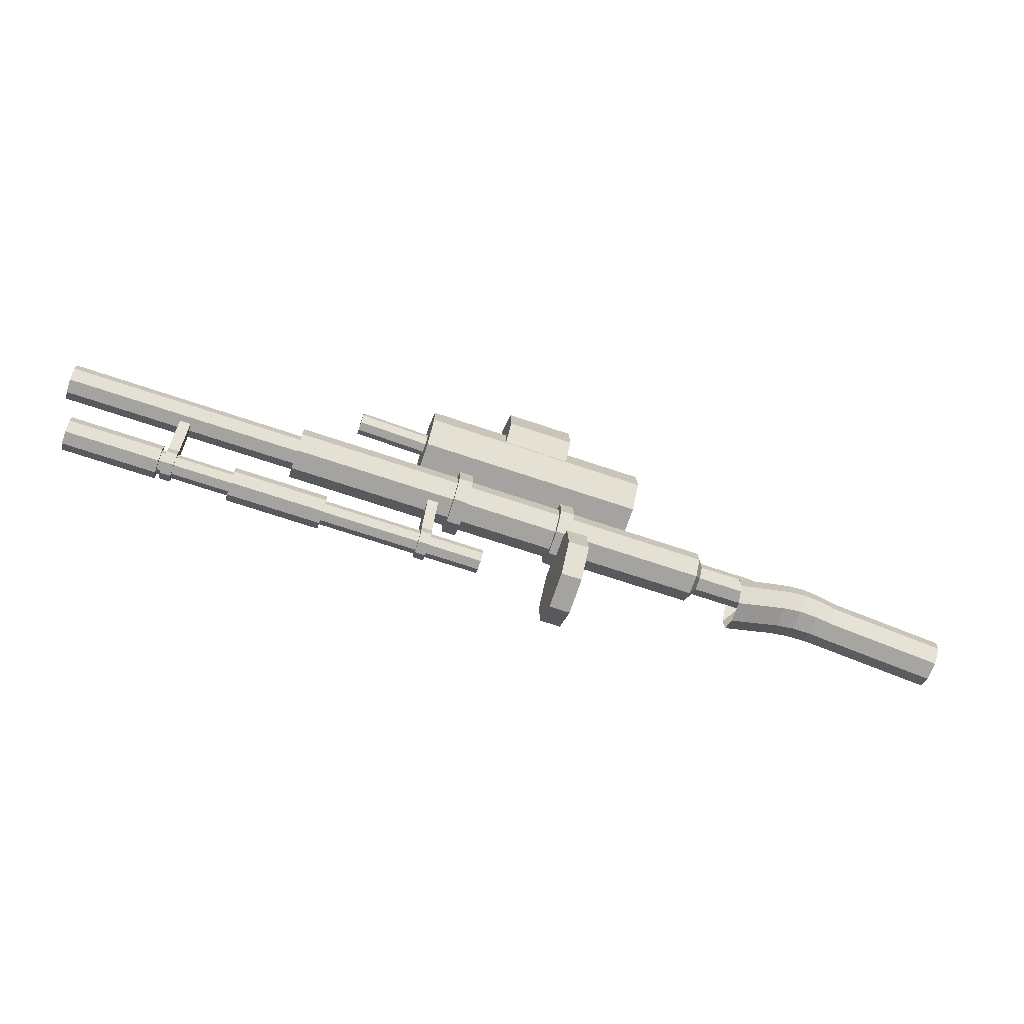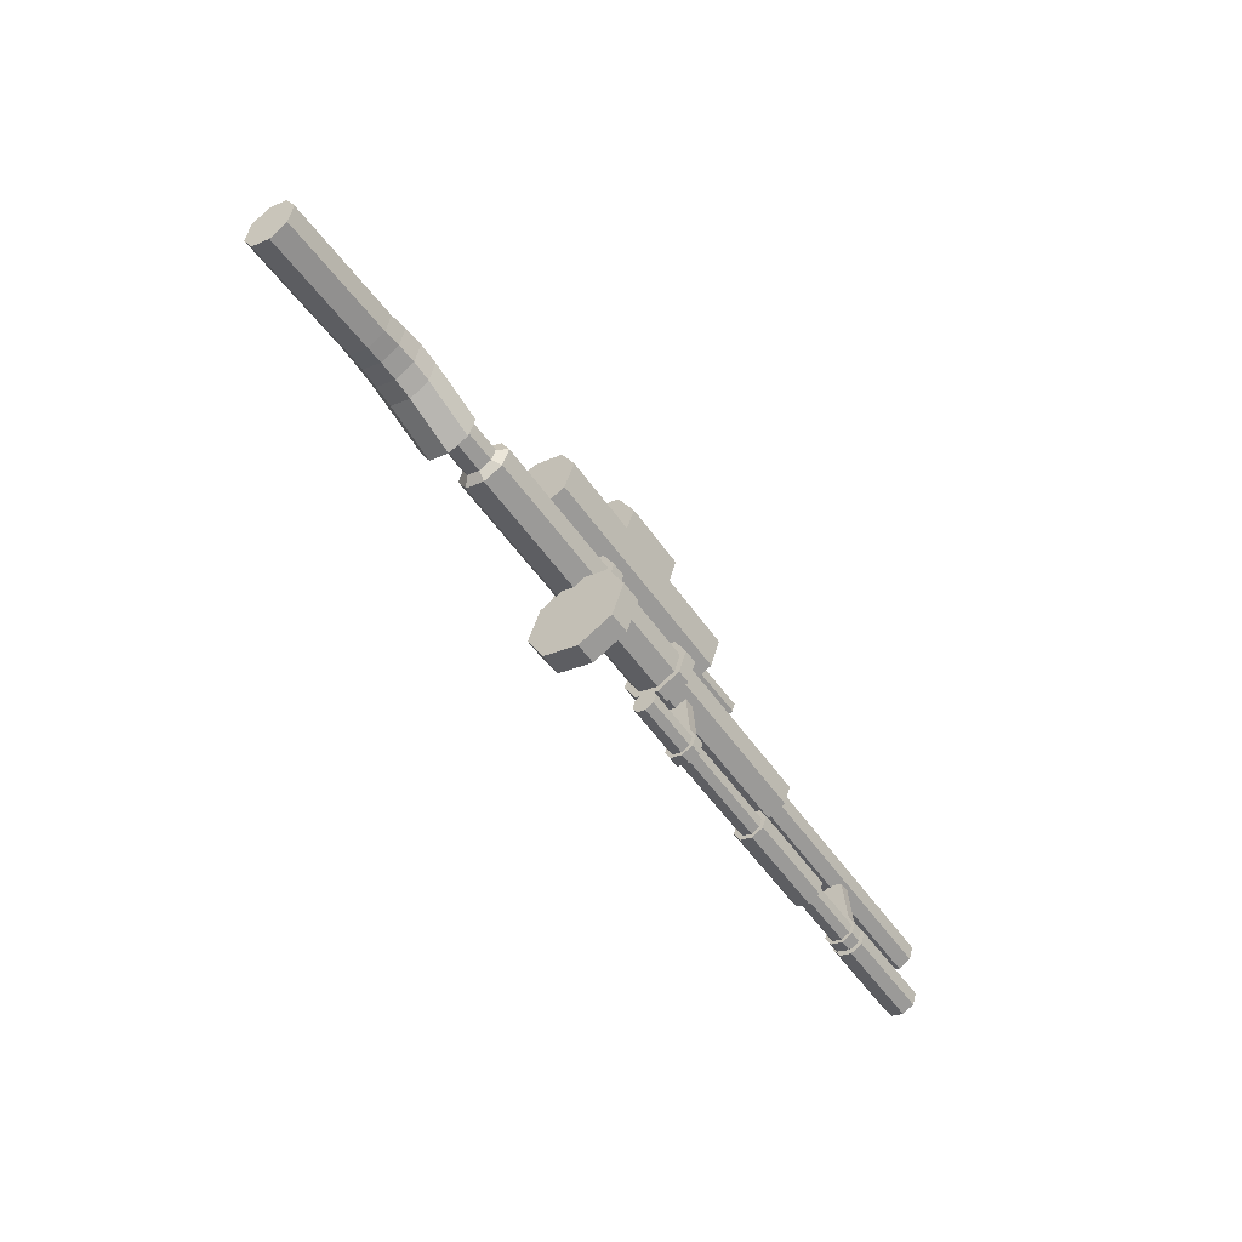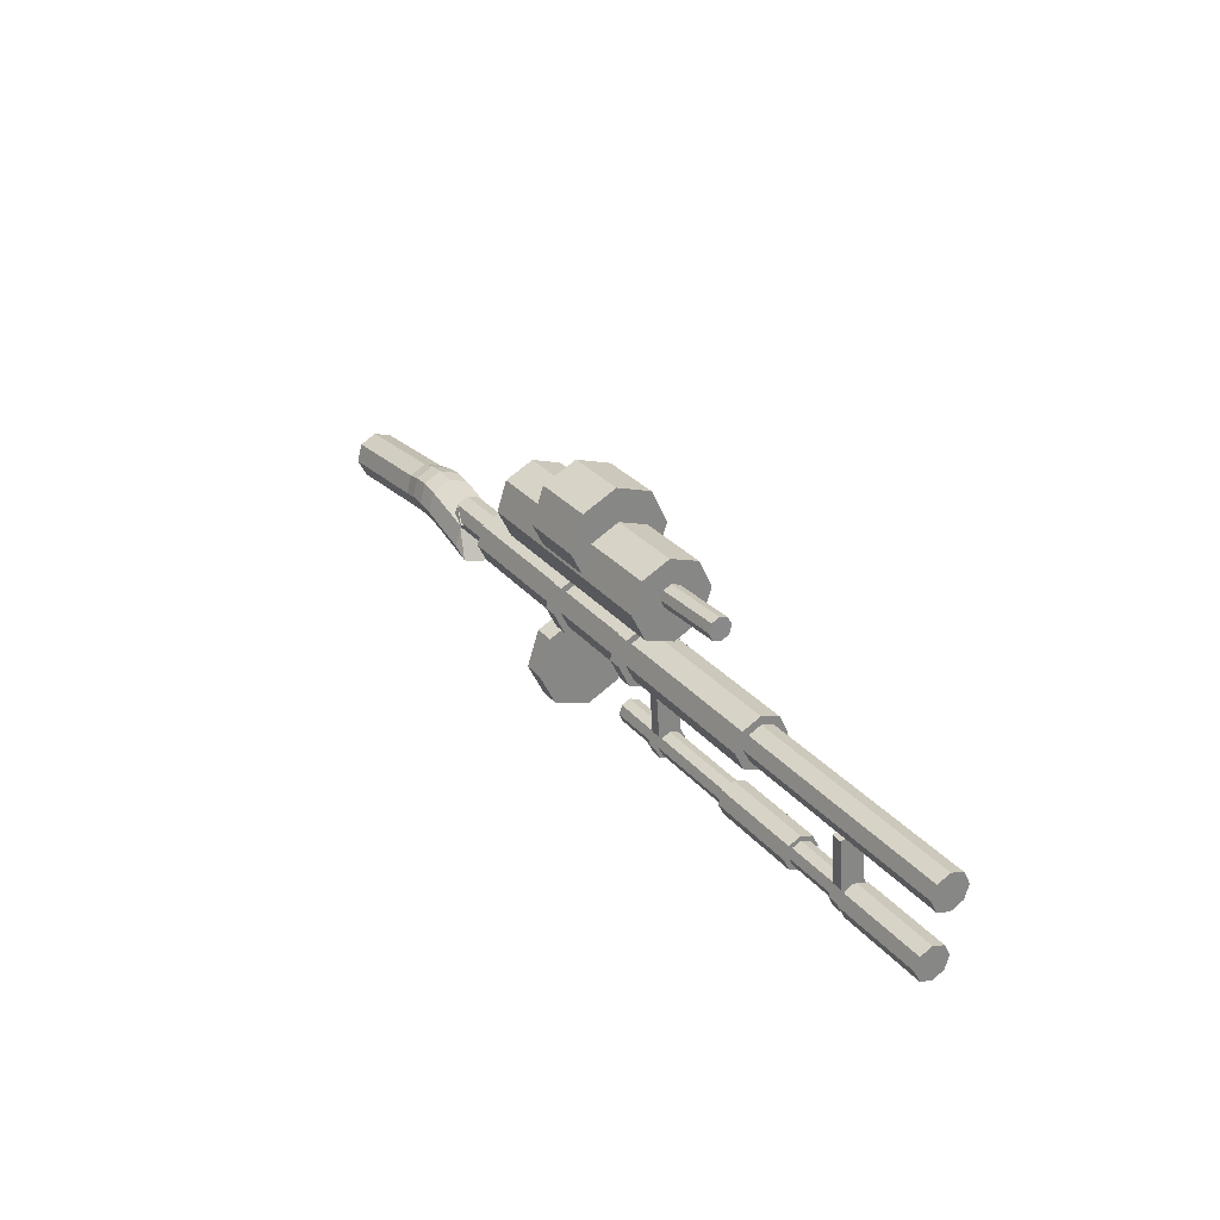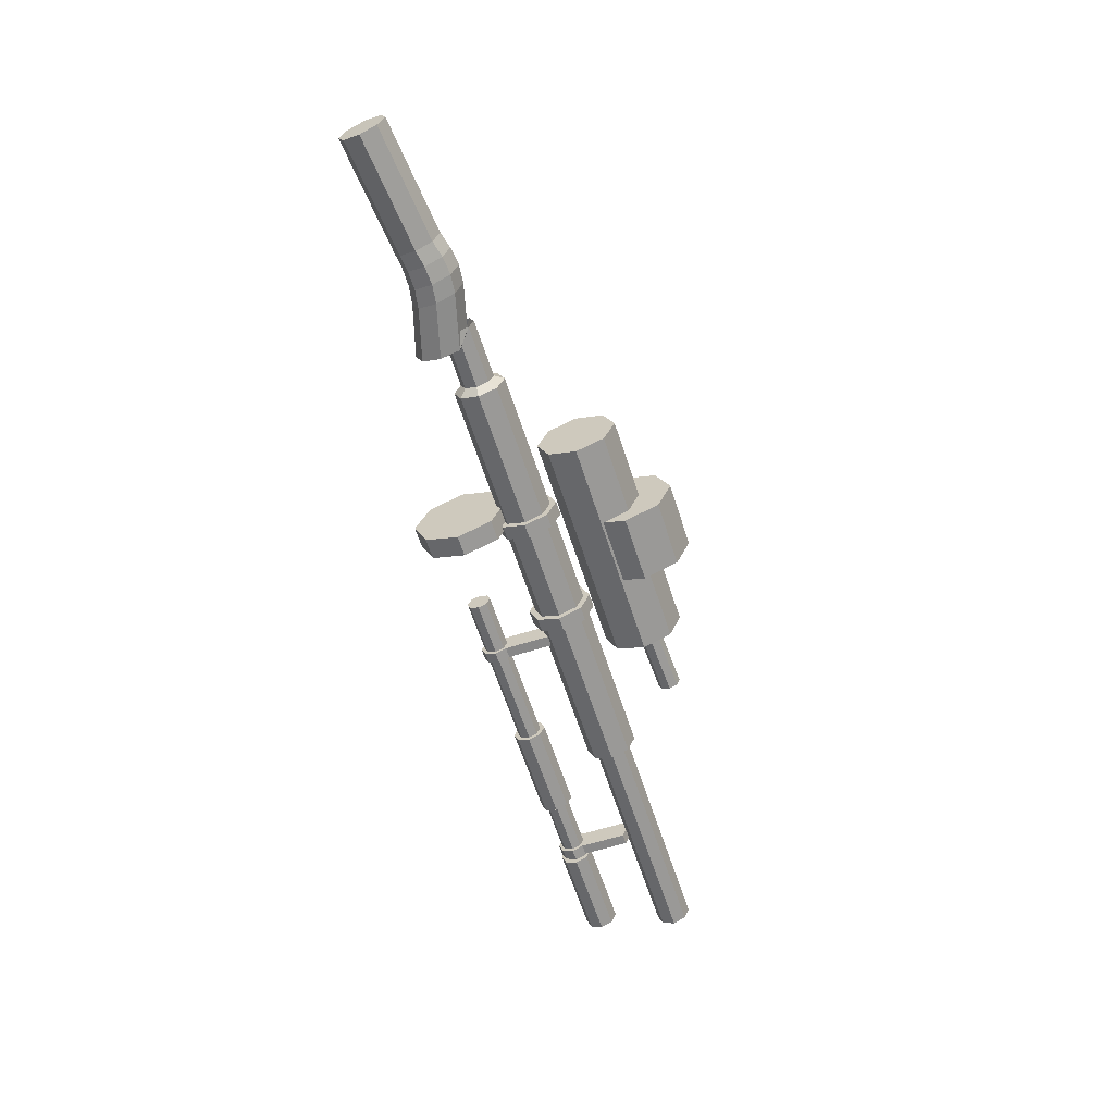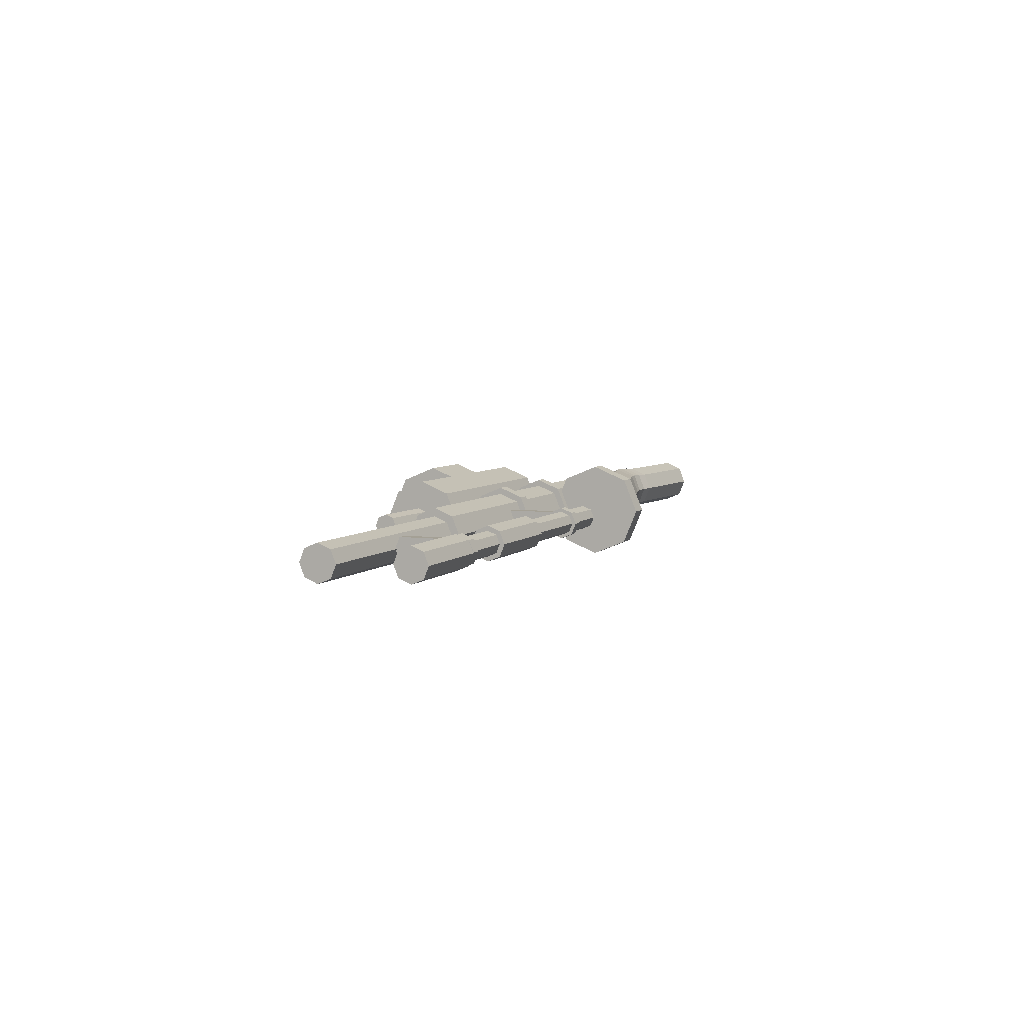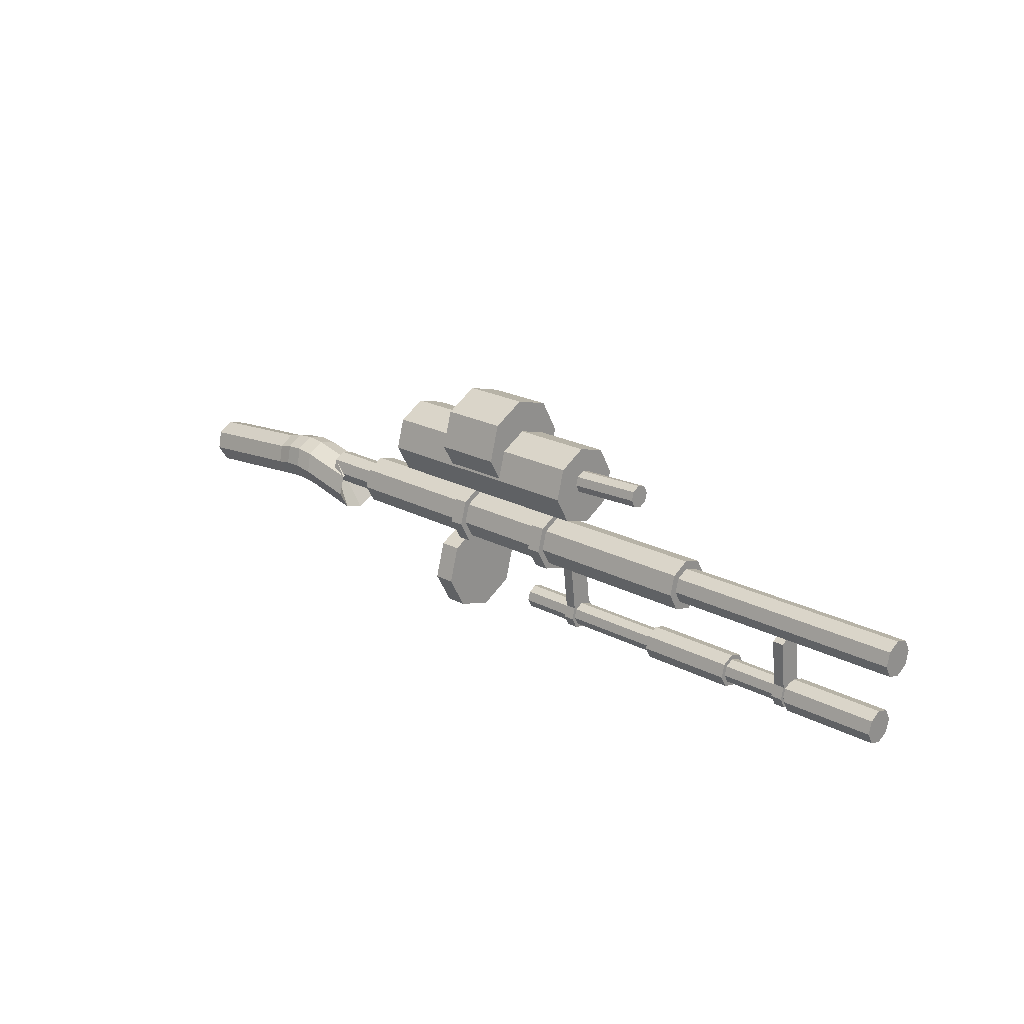
<metadata>
{"format":"obj","ext":"obj","renderer":"f3d","projection":"perspective","resolution":1024,"background":"white","views":[{"elev":-49.3,"azim":162.4,"up":"+Z"},{"elev":-61.9,"azim":-55.5,"up":"+Z"},{"elev":35.9,"azim":58.4,"up":"+Z"},{"elev":-62.6,"azim":-78.4,"up":"+Y"},{"elev":5.7,"azim":106.0,"up":"+Y"},{"elev":30.5,"azim":43.1,"up":"+Z"}]}
</metadata>
<code>
o Cylinder.012
v -2.505 8.734 11.55
v -1.859 8.734 11.62
v -2.496 8.768 11.47
v -1.85 8.768 11.54
v -2.492 8.848 11.43
v -1.846 8.848 11.5
v -2.496 8.928 11.47
v -1.85 8.928 11.54
v -2.505 8.961 11.55
v -1.859 8.961 11.62
v -2.514 8.928 11.63
v -1.867 8.928 11.7
v -2.517 8.847 11.66
v -1.871 8.847 11.73
v -2.514 8.767 11.63
v -1.867 8.767 11.7
v -1.989 8.756 11.39
v -1.949 8.756 11.4
v -1.982 8.783 11.33
v -1.942 8.783 11.33
v -1.979 8.848 11.3
v -1.939 8.848 11.31
v -1.982 8.913 11.33
v -1.942 8.913 11.33
v -1.989 8.94 11.39
v -1.949 8.94 11.4
v -1.996 8.913 11.46
v -1.956 8.913 11.46
v -1.999 8.848 11.48
v -1.959 8.848 11.49
v -1.996 8.783 11.46
v -1.956 8.783 11.46
v -2.302 8.756 11.36
v -2.262 8.756 11.36
v -2.295 8.783 11.29
v -2.255 8.783 11.3
v -2.292 8.848 11.27
v -2.252 8.848 11.27
v -2.295 8.913 11.29
v -2.255 8.913 11.3
v -2.302 8.94 11.36
v -2.262 8.94 11.36
v -2.309 8.913 11.42
v -2.269 8.913 11.43
v -2.312 8.848 11.45
v -2.272 8.848 11.45
v -2.309 8.783 11.42
v -2.269 8.783 11.43
v -2.325 8.712 11.17
v -2.265 8.712 11.18
v -2.315 8.752 11.08
v -2.255 8.752 11.08
v -2.31 8.849 11.04
v -2.25 8.849 11.04
v -2.315 8.946 11.08
v -2.255 8.946 11.08
v -2.325 8.986 11.17
v -2.265 8.986 11.18
v -2.336 8.945 11.27
v -2.276 8.945 11.28
v -2.34 8.848 11.31
v -2.28 8.848 11.32
v -2.336 8.751 11.27
v -2.276 8.751 11.28
v -2.282 8.71 11.64
v -2.093 8.71 11.66
v -2.271 8.751 11.54
v -2.082 8.751 11.56
v -2.267 8.848 11.5
v -2.078 8.848 11.53
v -2.271 8.945 11.54
v -2.082 8.945 11.57
v -2.282 8.984 11.64
v -2.093 8.984 11.66
v -2.293 8.944 11.74
v -2.103 8.944 11.76
v -2.297 8.847 11.78
v -2.108 8.847 11.8
v -2.292 8.75 11.74
v -2.103 8.75 11.76
v -2.059 8.815 11.6
v -1.657 8.815 11.66
v -2.056 8.825 11.58
v -1.654 8.825 11.64
v -2.055 8.848 11.57
v -1.653 8.848 11.63
v -2.056 8.871 11.58
v -1.655 8.87 11.64
v -2.059 8.88 11.6
v -1.657 8.88 11.66
v -2.061 8.87 11.62
v -1.66 8.87 11.68
v -2.063 8.848 11.63
v -1.661 8.847 11.69
v -2.061 8.825 11.62
v -1.66 8.825 11.68
v -2.701 8.775 11.31
v -1.478 8.774 11.45
v -2.695 8.796 11.26
v -1.472 8.796 11.4
v -2.693 8.848 11.24
v -1.47 8.848 11.38
v -2.695 8.9 11.26
v -1.472 8.9 11.4
v -2.701 8.922 11.31
v -1.478 8.922 11.45
v -2.707 8.9 11.37
v -1.483 8.9 11.5
v -2.709 8.848 11.39
v -1.486 8.848 11.52
v -2.707 8.796 11.37
v -1.483 8.796 11.5
v -2.305 8.798 11.36
v -0.8077 8.798 11.52
v -2.301 8.813 11.32
v -0.8038 8.812 11.49
v -2.3 8.848 11.31
v -0.8022 8.848 11.47
v -2.301 8.884 11.32
v -0.8038 8.884 11.49
v -2.305 8.899 11.36
v -0.8077 8.899 11.52
v -2.309 8.884 11.39
v -0.8116 8.884 11.56
v -2.311 8.848 11.41
v -0.8132 8.848 11.57
v -2.309 8.812 11.39
v -0.8116 8.812 11.56
v -2.04 8.814 11.16
v -1.024 8.814 11.28
v -2.038 8.825 11.14
v -1.021 8.824 11.25
v -2.037 8.849 11.13
v -1.02 8.849 11.24
v -2.038 8.873 11.14
v -1.021 8.873 11.25
v -2.04 8.883 11.16
v -1.024 8.883 11.28
v -2.043 8.873 11.19
v -1.027 8.873 11.3
v -2.044 8.849 11.2
v -1.028 8.849 11.31
v -2.043 8.824 11.19
v -1.027 8.824 11.3
v -1.885 8.804 11.18
v -1.854 8.804 11.18
v -1.882 8.817 11.15
v -1.851 8.817 11.15
v -1.88 8.849 11.14
v -1.85 8.849 11.14
v -1.882 8.88 11.15
v -1.851 8.88 11.15
v -1.885 8.893 11.18
v -1.854 8.893 11.18
v -1.889 8.88 11.21
v -1.858 8.88 11.22
v -1.89 8.849 11.23
v -1.859 8.849 11.23
v -1.889 8.817 11.21
v -1.858 8.817 11.22
v -1.143 8.804 11.26
v -1.112 8.804 11.27
v -1.14 8.817 11.23
v -1.109 8.817 11.24
v -1.138 8.849 11.22
v -1.108 8.849 11.22
v -1.14 8.88 11.23
v -1.109 8.88 11.24
v -1.143 8.893 11.26
v -1.113 8.893 11.27
v -1.147 8.88 11.29
v -1.116 8.88 11.3
v -1.148 8.849 11.31
v -1.117 8.849 11.31
v -1.147 8.817 11.29
v -1.116 8.817 11.3
v -1.872 8.88 11.35
v -1.903 8.88 11.34
v -1.905 8.848 11.36
v -1.874 8.848 11.36
v -1.903 8.817 11.34
v -1.872 8.817 11.35
v -1.13 8.88 11.43
v -1.161 8.88 11.43
v -1.163 8.848 11.44
v -1.132 8.848 11.44
v -1.161 8.817 11.43
v -1.13 8.817 11.43
v -1.101 8.801 11.27
v -0.8363 8.801 11.29
v -1.097 8.815 11.23
v -0.8327 8.815 11.26
v -1.095 8.849 11.22
v -0.8312 8.849 11.25
v -1.097 8.882 11.23
v -0.8327 8.882 11.26
v -1.101 8.896 11.27
v -0.8364 8.896 11.3
v -1.104 8.882 11.3
v -0.84 8.882 11.33
v -1.106 8.849 11.31
v -0.8415 8.849 11.34
v -1.104 8.815 11.3
v -0.84 8.815 11.33
v -1.574 8.801 11.22
v -1.307 8.801 11.24
v -1.57 8.815 11.18
v -1.303 8.815 11.21
v -1.569 8.849 11.17
v -1.302 8.849 11.2
v -1.57 8.883 11.18
v -1.303 8.883 11.21
v -1.574 8.896 11.22
v -1.307 8.896 11.25
v -1.578 8.882 11.25
v -1.311 8.882 11.28
v -1.579 8.849 11.26
v -1.312 8.849 11.29
v -1.578 8.815 11.25
v -1.311 8.815 11.28
v -2.718 8.8 11.31
v -2.715 8.814 11.28
v -2.713 8.848 11.27
v -2.715 8.882 11.28
v -2.718 8.896 11.31
v -2.722 8.882 11.35
v -2.724 8.848 11.36
v -2.722 8.814 11.35
v -2.883 8.8 11.29
v -2.88 8.814 11.26
v -2.878 8.848 11.25
v -2.88 8.882 11.26
v -2.884 8.896 11.29
v -2.887 8.882 11.33
v -2.889 8.848 11.34
v -2.887 8.814 11.33
v -2.828 8.772 11.24
v -2.822 8.795 11.19
v -2.819 8.848 11.16
v -2.822 8.902 11.19
v -2.828 8.924 11.24
v -2.834 8.902 11.29
v -2.836 8.848 11.31
v -2.834 8.794 11.29
v -3.132 8.78 11.24
v -3.121 8.8 11.2
v -3.117 8.848 11.18
v -3.121 8.897 11.2
v -3.132 8.917 11.24
v -3.143 8.897 11.29
v -3.148 8.848 11.31
v -3.143 8.8 11.29
v -3.46 8.78 11.17
v -3.45 8.8 11.13
v -3.445 8.848 11.11
v -3.45 8.897 11.13
v -3.46 8.917 11.18
v -3.471 8.897 11.22
v -3.476 8.848 11.24
v -3.471 8.8 11.22
v -3.087 8.776 11.26
v -2.982 8.772 11.26
v -3.035 8.773 11.26
v -2.971 8.795 11.21
v -3.076 8.797 11.21
v -3.024 8.795 11.21
v -2.966 8.848 11.19
v -3.071 8.848 11.19
v -3.019 8.848 11.19
v -2.971 8.902 11.21
v -3.076 8.899 11.21
v -3.024 8.901 11.21
v -2.982 8.924 11.26
v -3.087 8.92 11.26
v -3.035 8.923 11.27
v -2.994 8.902 11.32
v -3.098 8.899 11.31
v -3.047 8.901 11.32
v -2.999 8.848 11.34
v -3.102 8.848 11.33
v -3.052 8.848 11.34
v -2.994 8.794 11.32
v -3.098 8.797 11.31
v -3.047 8.795 11.32
f 1 3 4 2
f 3 5 6 4
f 5 7 8 6
f 7 9 10 8
f 9 11 12 10
f 11 13 14 12
f 4 6 8 10 12 14 16 2
f 13 15 16 14
f 15 1 2 16
f 1 15 13 11 9 7 5 3
f 17 19 20 18
f 19 21 22 20
f 21 23 24 22
f 23 25 26 24
f 25 27 28 26
f 27 29 30 28
f 20 22 24 26 28 30 32 18
f 29 31 32 30
f 31 17 18 32
f 17 31 29 27 25 23 21 19
f 33 35 36 34
f 35 37 38 36
f 37 39 40 38
f 39 41 42 40
f 41 43 44 42
f 43 45 46 44
f 36 38 40 42 44 46 48 34
f 45 47 48 46
f 47 33 34 48
f 33 47 45 43 41 39 37 35
f 49 51 52 50
f 51 53 54 52
f 53 55 56 54
f 55 57 58 56
f 57 59 60 58
f 59 61 62 60
f 52 54 56 58 60 62 64 50
f 61 63 64 62
f 63 49 50 64
f 49 63 61 59 57 55 53 51
f 65 67 68 66
f 67 69 70 68
f 69 71 72 70
f 71 73 74 72
f 73 75 76 74
f 75 77 78 76
f 68 70 72 74 76 78 80 66
f 77 79 80 78
f 79 65 66 80
f 65 79 77 75 73 71 69 67
f 81 83 84 82
f 83 85 86 84
f 85 87 88 86
f 87 89 90 88
f 89 91 92 90
f 91 93 94 92
f 84 86 88 90 92 94 96 82
f 93 95 96 94
f 95 81 82 96
f 81 95 93 91 89 87 85 83
f 97 99 100 98
f 99 101 102 100
f 101 103 104 102
f 103 105 106 104
f 105 107 108 106
f 107 109 110 108
f 100 102 104 106 108 110 112 98
f 109 111 112 110
f 111 97 98 112
f 101 223 224 103
f 113 115 116 114
f 115 117 118 116
f 117 119 120 118
f 119 121 122 120
f 121 123 124 122
f 123 125 126 124
f 116 118 120 122 124 126 128 114
f 125 127 128 126
f 127 113 114 128
f 113 127 125 123 121 119 117 115
f 129 131 132 130
f 131 133 134 132
f 133 135 136 134
f 135 137 138 136
f 137 139 140 138
f 139 141 142 140
f 132 134 136 138 140 142 144 130
f 141 143 144 142
f 143 129 130 144
f 129 143 141 139 137 135 133 131
f 145 147 148 146
f 147 149 150 148
f 149 151 152 150
f 151 153 154 152
f 153 155 156 154
f 175 187 185 173
f 148 150 152 154 156 158 160 146
f 159 181 179 157
f 159 145 146 160
f 145 159 157 155 153 151 149 147
f 161 163 164 162
f 163 165 166 164
f 165 167 168 166
f 167 169 170 168
f 169 171 172 170
f 171 184 183 172
f 164 166 168 170 172 174 176 162
f 155 178 177 156
f 175 161 162 176
f 161 175 173 171 169 167 165 163
f 178 179 180 177
f 179 181 182 180
f 184 185 186 183
f 185 187 188 186
f 157 179 178 155
f 173 185 184 171
f 158 180 182 160
f 174 186 188 176
f 156 177 180 158
f 172 183 186 174
f 160 182 181 159
f 176 188 187 175
f 189 191 192 190
f 191 193 194 192
f 193 195 196 194
f 195 197 198 196
f 197 199 200 198
f 199 201 202 200
f 192 194 196 198 200 202 204 190
f 201 203 204 202
f 203 189 190 204
f 189 203 201 199 197 195 193 191
f 205 207 208 206
f 207 209 210 208
f 209 211 212 210
f 211 213 214 212
f 213 215 216 214
f 215 217 218 216
f 208 210 212 214 216 218 220 206
f 217 219 220 218
f 219 205 206 220
f 205 219 217 215 213 211 209 207
f 223 231 232 224
f 107 226 227 109
f 103 224 225 105
f 109 227 228 111
f 99 222 223 101
f 105 225 226 107
f 111 228 221 97
f 97 221 222 99
f 235 243 244 236
f 221 229 230 222
f 228 236 229 221
f 226 234 235 227
f 224 232 233 225
f 222 230 231 223
f 227 235 236 228
f 225 233 234 226
f 274 249 250 277
f 233 241 242 234
f 231 239 240 232
f 229 237 238 230
f 236 244 237 229
f 234 242 243 235
f 232 240 241 233
f 230 238 239 231
f 265 246 247 268
f 268 247 248 271
f 277 250 251 280
f 271 248 249 274
f 283 252 245 261
f 237 262 264 238
f 280 251 252 283
f 249 257 258 250
f 242 276 279 243
f 240 270 273 241
f 238 264 267 239
f 243 279 282 244
f 241 273 276 242
f 239 267 270 240
f 244 282 262 237
f 253 260 259 258 257 256 255 254
f 247 255 256 248
f 245 253 254 246
f 252 260 253 245
f 250 258 259 251
f 248 256 257 249
f 246 254 255 247
f 251 259 260 252
f 262 263 266 264
f 263 261 265 266
f 264 266 269 267
f 266 265 268 269
f 267 269 272 270
f 269 268 271 272
f 270 272 275 273
f 272 271 274 275
f 273 275 278 276
f 275 274 277 278
f 276 278 281 279
f 278 277 280 281
f 279 281 284 282
f 281 280 283 284
f 282 284 263 262
f 284 283 261 263
f 261 245 246 265

</code>
